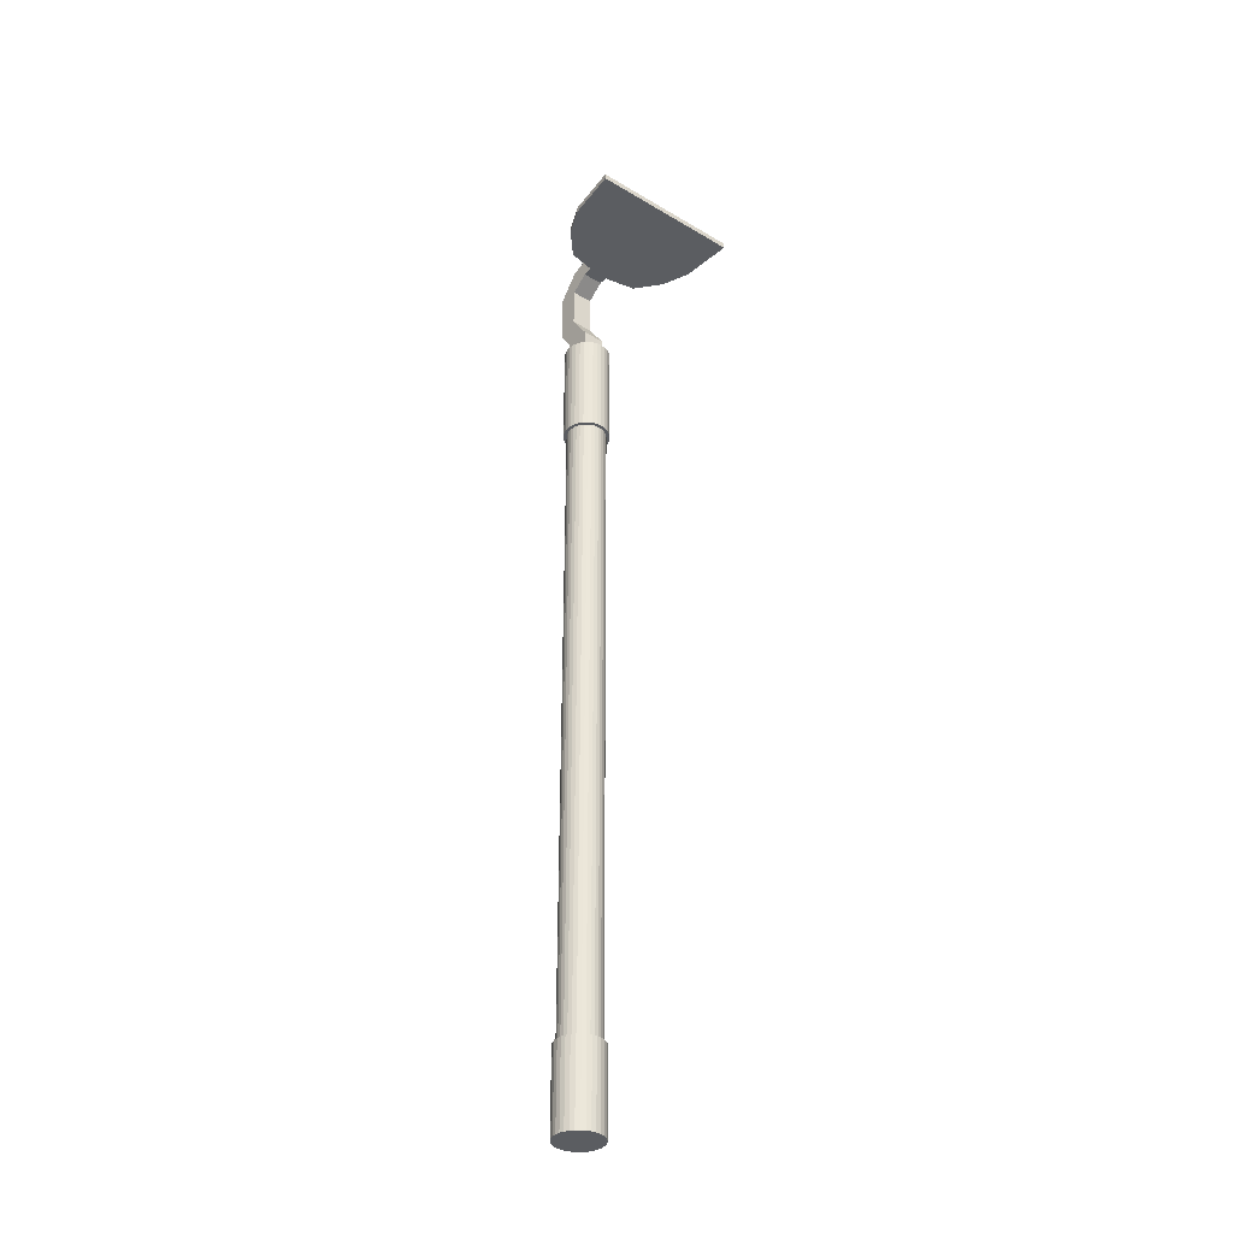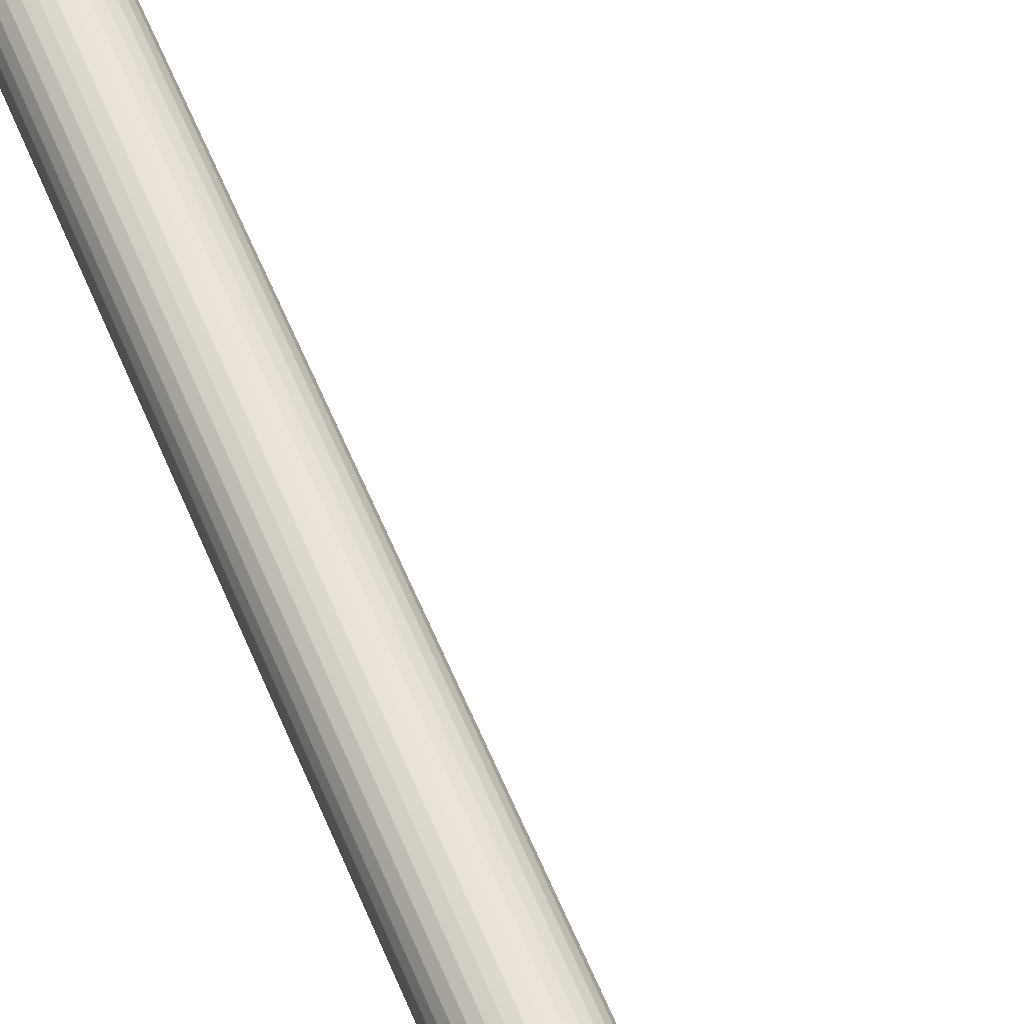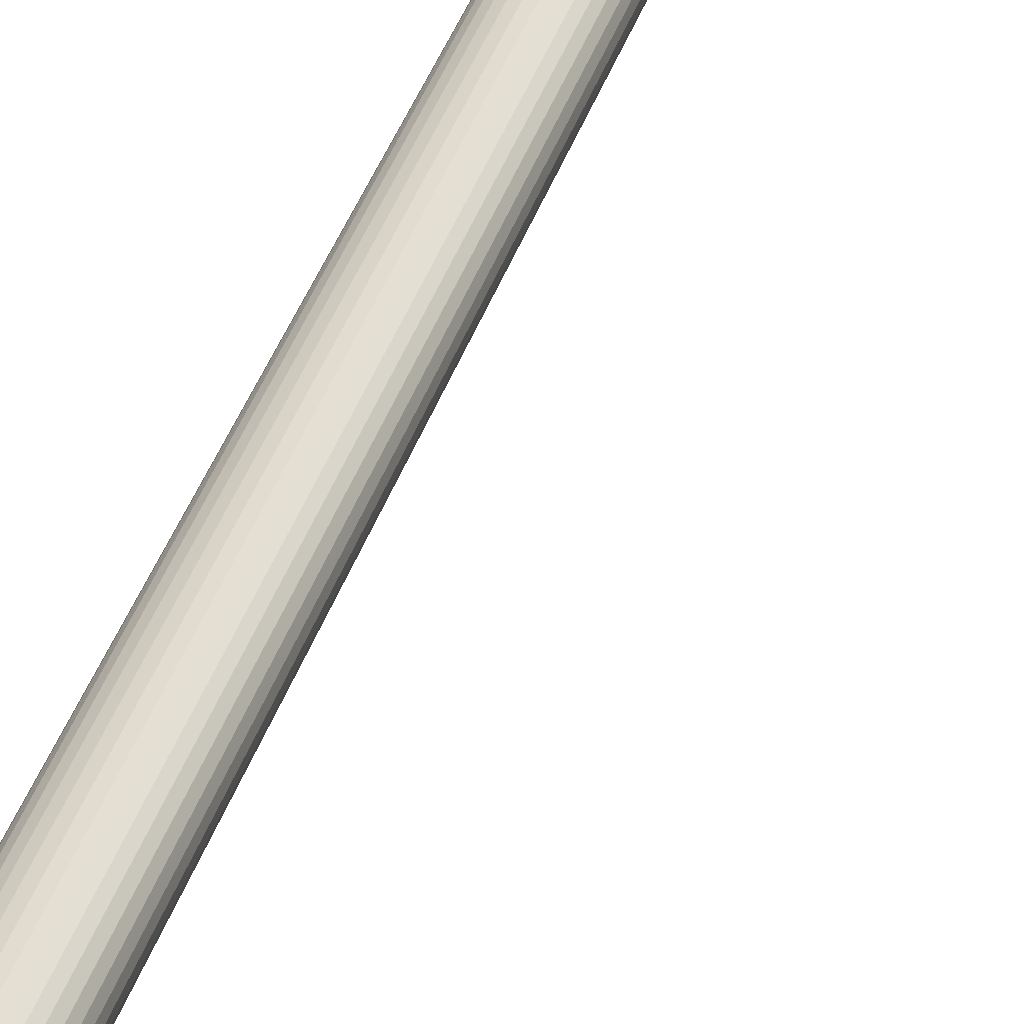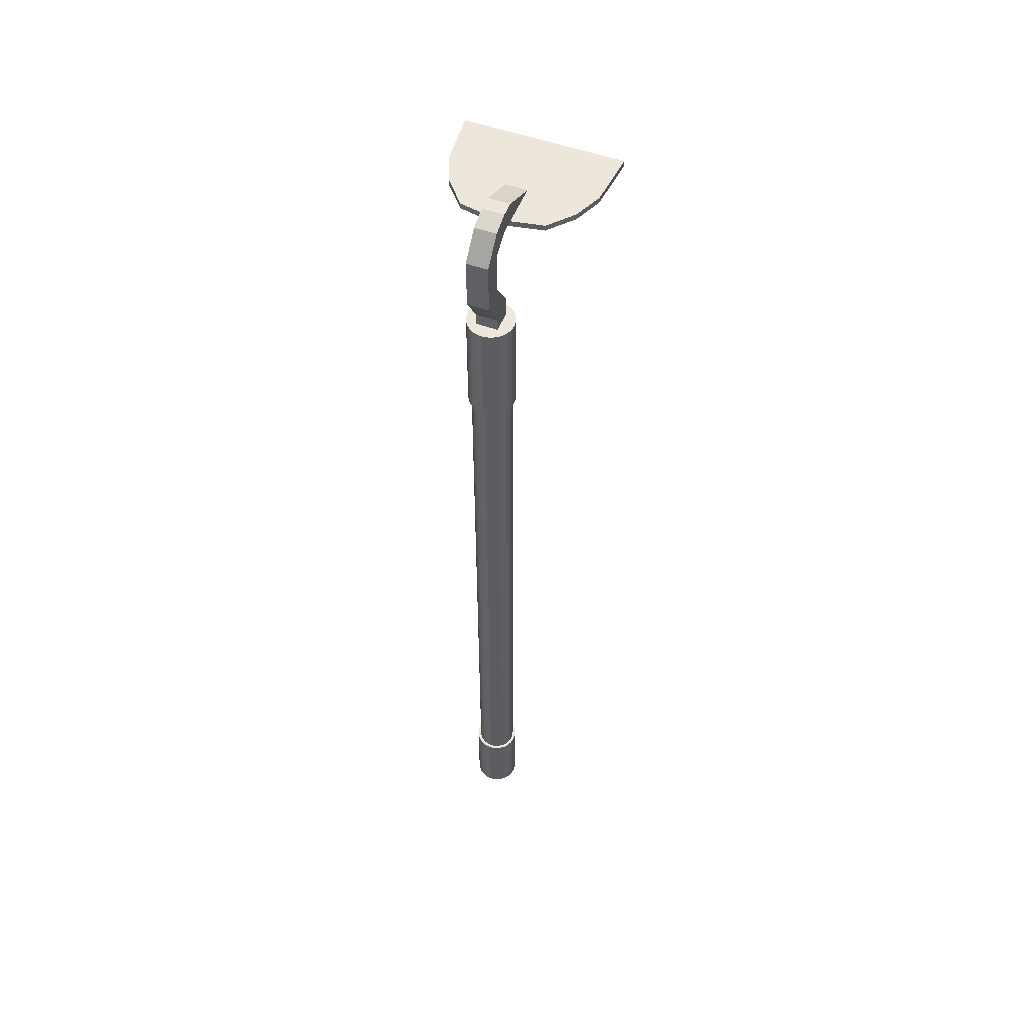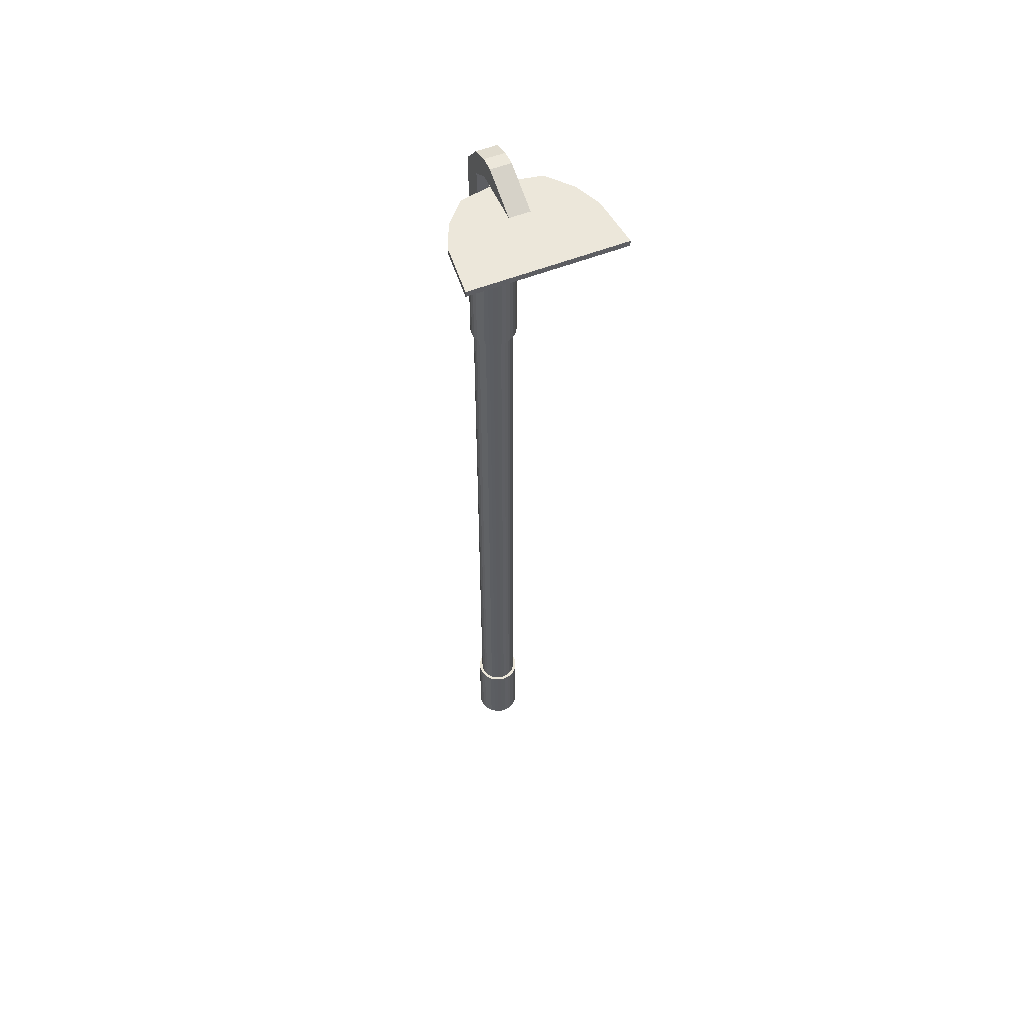
<metadata>
{"format":"obj","ext":"obj","renderer":"f3d","projection":"perspective","resolution":1024,"background":"white","views":[{"elev":-35.8,"azim":-127.9,"up":"+Y"},{"elev":45.1,"azim":161.1,"up":"+Z"},{"elev":32.2,"azim":-165.2,"up":"+Z"},{"elev":53.1,"azim":111.0,"up":"+Y"},{"elev":54.1,"azim":-113.0,"up":"+Y"}]}
</metadata>
<code>
o Cylinder
v -0.1746 -3.215 -0.1746
v -0.1372 -3.215 -0.2053
v -0.09448 -3.215 -0.2281
v -0.04817 -3.215 -0.2422
v 0 -3.215 -0.2469
v 0.04817 -3.215 -0.2422
v 0.09448 -3.215 -0.2281
v 0.1372 -3.215 -0.2053
v 0.1746 -3.215 -0.1746
v 0.2053 -3.215 -0.1372
v 0.2281 -3.215 -0.09448
v 0.2422 -3.215 -0.04817
v 0.2469 -3.215 0
v 0.2422 -3.215 0.04817
v 0.2281 -3.215 0.09448
v 0.2053 -3.215 0.1372
v 0.1746 -3.215 0.1746
v 0.1372 -3.215 0.2053
v 0.09448 -3.215 0.2281
v 0.04817 -3.215 0.2422
v -0 -3.215 0.2469
v -0.04817 -3.215 0.2422
v -0.09448 -3.215 0.2281
v -0.1372 -3.215 0.2053
v -0.1746 -3.215 0.1746
v -0.2053 -3.215 0.1372
v -0.2281 -3.215 0.09448
v -0.2422 -3.215 0.04817
v -0.2469 -3.215 -0
v -0.2422 -3.215 -0.04817
v -0.2281 -3.215 -0.09448
v -0.2053 -3.215 -0.1372
v -0.1746 4.886 -0.1746
v -0.1372 4.886 -0.2053
v -0.09448 4.886 -0.2281
v -0.04817 4.886 -0.2422
v 0 4.886 -0.2469
v 0.04817 4.886 -0.2422
v 0.09448 4.886 -0.2281
v 0.1372 4.886 -0.2053
v 0.1746 4.886 -0.1746
v 0.2053 4.886 -0.1372
v 0.2281 4.886 -0.09448
v 0.2422 4.886 -0.04817
v 0.2469 4.886 0
v 0.2422 4.886 0.04817
v 0.2281 4.886 0.09448
v 0.2053 4.886 0.1372
v 0.1746 4.886 0.1746
v 0.1372 4.886 0.2053
v 0.09448 4.886 0.2281
v 0.04817 4.886 0.2422
v -0 4.886 0.2469
v -0.04817 4.886 0.2422
v -0.09448 4.886 0.2281
v -0.1372 4.886 0.2053
v -0.1746 4.886 0.1746
v -0.2053 4.886 0.1372
v -0.2281 4.886 0.09448
v -0.2422 4.886 0.04817
v -0.2469 4.886 -0
v -0.2422 4.886 -0.04817
v -0.2281 4.886 -0.09448
v -0.2053 4.886 -0.1372
v -0.1298 6.231 -0.1298
v -0.102 6.231 -0.1526
v -0.07024 6.231 -0.1696
v -0.03581 6.231 -0.18
v 0 6.231 -0.1836
v 0.03581 6.231 -0.18
v 0.07024 6.231 -0.1696
v 0.102 6.231 -0.1526
v 0.1298 6.231 -0.1298
v 0.1526 6.231 -0.102
v 0.1696 6.231 -0.07024
v 0.18 6.231 -0.03581
v 0.1836 6.231 0
v 0.18 6.231 0.03581
v 0.1696 6.231 0.07024
v 0.1526 6.231 0.102
v 0.1298 6.231 0.1298
v 0.102 6.231 0.1526
v 0.07024 6.231 0.1696
v 0.03581 6.231 0.18
v -0 6.231 0.1836
v -0.03581 6.231 0.18
v -0.07024 6.231 0.1696
v -0.102 6.231 0.1526
v -0.1298 6.231 0.1298
v -0.1526 6.231 0.102
v -0.1696 6.231 0.07024
v -0.18 6.231 0.03581
v -0.1836 6.231 -0
v -0.18 6.231 -0.03581
v -0.1696 6.231 -0.07024
v -0.1526 6.231 -0.102
v -0.2036 4.886 -0.2036
v -0.16 4.886 -0.2394
v -0.1102 4.886 -0.266
v -0.05618 4.886 -0.2824
v 0 4.886 -0.2879
v 0.05618 4.886 -0.2824
v 0.1102 4.886 -0.266
v 0.16 4.886 -0.2394
v 0.2036 4.886 -0.2036
v 0.2394 4.886 -0.16
v 0.266 4.886 -0.1102
v 0.2824 4.886 -0.05618
v 0.2879 4.886 0
v 0.2824 4.886 0.05618
v 0.266 4.886 0.1102
v 0.2394 4.886 0.16
v 0.2036 4.886 0.2036
v 0.16 4.886 0.2394
v 0.1102 4.886 0.266
v 0.05618 4.886 0.2824
v -0 4.886 0.2879
v -0.05618 4.886 0.2824
v -0.1102 4.886 0.266
v -0.16 4.886 0.2394
v -0.2036 4.886 0.2036
v -0.2394 4.886 0.16
v -0.266 4.886 0.1102
v -0.2824 4.886 0.05617
v -0.2879 4.886 -0
v -0.2824 4.886 -0.05618
v -0.266 4.886 -0.1102
v -0.2394 4.886 -0.16
v -0.16 6.231 -0.2394
v -0.2036 6.231 -0.2036
v -0.1102 6.231 -0.266
v -0.05618 6.231 -0.2824
v 0 6.231 -0.2879
v 0.05618 6.231 -0.2824
v 0.1102 6.231 -0.266
v 0.16 6.231 -0.2394
v 0.2036 6.231 -0.2036
v 0.2394 6.231 -0.16
v 0.266 6.231 -0.1102
v 0.2824 6.231 -0.05618
v 0.2879 6.231 0
v 0.2824 6.231 0.05618
v 0.266 6.231 0.1102
v 0.2394 6.231 0.16
v 0.2036 6.231 0.2036
v 0.16 6.231 0.2394
v 0.1102 6.231 0.266
v 0.05618 6.231 0.2824
v -0 6.231 0.2879
v -0.05618 6.231 0.2824
v -0.1102 6.231 0.266
v -0.16 6.231 0.2394
v -0.2036 6.231 0.2036
v -0.2394 6.231 0.16
v -0.266 6.231 0.1102
v -0.2824 6.231 0.05617
v -0.2879 6.231 -0
v -0.2824 6.231 -0.05618
v -0.266 6.231 -0.1102
v -0.2394 6.231 -0.16
v 0.1298 6.382 -0.1298
v -0.1298 6.492 -0.1298
v -0.1298 6.492 0.1298
v 0.1298 6.382 0.1298
v 0.1298 6.877 0.1298
v 0.1298 6.877 -0.1298
v 0.3865 6.803 -0.1298
v 0.3865 6.803 0.1298
v 0.1297 7.401 0.1298
v 0.1297 7.401 -0.1298
v 0.3864 7.432 0.1298
v 0.3864 7.432 -0.1298
v 0.1297 7.734 0.1298
v 0.1297 7.734 -0.1298
v -0.09804 7.808 -0.1298
v -0.09804 7.808 0.1298
v -0.09801 7.554 -0.1298
v -0.09801 7.554 0.1298
v -0.2751 7.808 0.1298
v -0.275 7.551 0.1298
v -0.275 7.554 -0.1298
v -0.2751 7.808 -0.1298
v -1.639 7.551 0.948
v -1.639 7.551 -0.9786
v -0.2749 7.479 0.1297
v -0.2749 7.482 -0.1299
v -1.639 7.479 -0.9787
v -1.639 7.479 0.948
v -0.8066 7.551 0.1298
v -0.8066 7.551 -0.1298
v -0.3431 7.551 0.4832
v -0.3493 7.552 -0.511
v -0.3491 7.48 -0.5111
v -0.343 7.479 0.4831
v -0.2027 -3.215 -0.2027
v -0.1593 -3.215 -0.2384
v -0.1097 -3.215 -0.2648
v -0.05593 -3.215 -0.2812
v 0 -3.215 -0.2867
v 0.05593 -3.215 -0.2812
v 0.1097 -3.215 -0.2648
v 0.1593 -3.215 -0.2384
v 0.2027 -3.215 -0.2027
v 0.2384 -3.215 -0.1593
v 0.2648 -3.215 -0.1097
v 0.2812 -3.215 -0.05593
v 0.2867 -3.215 0
v 0.2812 -3.215 0.05593
v 0.2648 -3.215 0.1097
v 0.2384 -3.215 0.1593
v 0.2027 -3.215 0.2027
v 0.1593 -3.215 0.2384
v 0.1097 -3.215 0.2648
v 0.05593 -3.215 0.2812
v -0 -3.215 0.2867
v -0.05593 -3.215 0.2812
v -0.1097 -3.215 0.2648
v -0.1593 -3.215 0.2384
v -0.2027 -3.215 0.2027
v -0.2384 -3.215 0.1593
v -0.2648 -3.215 0.1097
v -0.2812 -3.215 0.05593
v -0.2867 -3.215 -0
v -0.2812 -3.215 -0.05593
v -0.2648 -3.215 -0.1097
v -0.2384 -3.215 -0.1593
v -0.2027 -4.234 -0.2027
v -0.1593 -4.234 -0.2384
v -0.1097 -4.234 -0.2648
v -0.05593 -4.234 -0.2812
v -0 -4.234 -0.2867
v 0.05593 -4.234 -0.2812
v 0.1097 -4.234 -0.2648
v 0.1593 -4.234 -0.2384
v 0.2027 -4.234 -0.2027
v 0.2384 -4.234 -0.1593
v 0.2648 -4.234 -0.1097
v 0.2812 -4.234 -0.05593
v 0.2867 -4.234 0
v 0.2812 -4.234 0.05593
v 0.2648 -4.234 0.1097
v 0.2384 -4.234 0.1593
v 0.2027 -4.234 0.2027
v 0.1593 -4.234 0.2384
v 0.1097 -4.234 0.2648
v 0.05593 -4.234 0.2812
v -0 -4.234 0.2867
v -0.05593 -4.234 0.2812
v -0.1097 -4.234 0.2648
v -0.1593 -4.234 0.2384
v -0.2027 -4.234 0.2027
v -0.2384 -4.234 0.1593
v -0.2648 -4.234 0.1097
v -0.2812 -4.234 0.05593
v -0.2867 -4.234 -0
v -0.2812 -4.234 -0.05593
v -0.2648 -4.234 -0.1097
v -0.2384 -4.234 -0.1593
v -0.6401 7.551 0.74
v -0.9783 7.551 0.8847
v -0.9781 7.551 -0.9153
v -0.6415 7.551 -0.7692
v -0.6414 7.479 -0.7692
v -0.978 7.479 -0.9153
v -0.9781 7.479 0.8846
v -0.64 7.479 0.7399
f 81 73 161 164
f 65 89 163 162
f 73 65 162 161
f 89 81 164 163
f 161 162 166
f 163 164 165
f 162 163 165 166
f 161 164 168 167
f 165 164 168
f 161 166 167
f 166 165 169 170
f 169 171 173
f 167 166 170 172
f 168 167 172 171
f 165 168 171 169
f 173 174 175 176
f 174 170 177 175
f 169 173 176 178
f 170 169 178 177
f 177 178 180 181
f 172 170 174
f 171 172 174 173
f 181 180 179 182
f 175 177 181 182
f 176 175 182 179
f 178 176 179 180
f 181 192 193 186
f 180 181 186 185
f 193 192 262 263
f 185 186 193 263 264 187 188 265 266 194
f 184 183 188 187
f 179 182 190 189
f 180 179 189
f 182 181 190
f 266 259 191 194
f 261 184 187 264
f 180 191 259 260 183 184 261 262 192 181 190 189
f 191 180 185 194
f 261 264 263 262
f 183 260 265 188
f 63 62 126 127
f 50 49 113 114
f 37 36 100 101
f 33 64 128 97
f 51 50 114 115
f 38 37 101 102
f 64 63 127 128
f 52 51 115 116
f 39 38 102 103
f 53 52 116 117
f 40 39 103 104
f 54 53 117 118
f 41 40 104 105
f 55 54 118 119
f 42 41 105 106
f 56 55 119 120
f 43 42 106 107
f 57 56 120 121
f 44 43 107 108
f 58 57 121 122
f 45 44 108 109
f 59 58 122 123
f 46 45 109 110
f 60 59 123 124
f 47 46 110 111
f 34 33 97 98
f 61 60 124 125
f 48 47 111 112
f 35 34 98 99
f 62 61 125 126
f 49 48 112 113
f 36 35 99 100
f 20 21 215 214
f 31 63 64 32
f 32 64 33 1
f 30 62 63 31
f 29 61 62 30
f 28 60 61 29
f 27 59 60 28
f 26 58 59 27
f 25 57 58 26
f 24 56 57 25
f 23 55 56 24
f 22 54 55 23
f 21 53 54 22
f 20 52 53 21
f 19 51 52 20
f 18 50 51 19
f 17 49 50 18
f 16 48 49 17
f 15 47 48 16
f 14 46 47 15
f 13 45 46 14
f 12 44 45 13
f 11 43 44 12
f 10 42 43 11
f 9 41 42 10
f 8 40 41 9
f 7 39 40 8
f 6 38 39 7
f 5 37 38 6
f 4 36 37 5
f 3 35 36 4
f 2 34 35 3
f 1 33 34 2
f 97 130 129 98
f 98 129 131 99
f 99 131 132 100
f 100 132 133 101
f 101 133 134 102
f 102 134 135 103
f 103 135 136 104
f 104 136 137 105
f 105 137 138 106
f 106 138 139 107
f 107 139 140 108
f 108 140 141 109
f 109 141 142 110
f 110 142 143 111
f 111 143 144 112
f 112 144 145 113
f 113 145 146 114
f 114 146 147 115
f 115 147 148 116
f 116 148 149 117
f 117 149 150 118
f 118 150 151 119
f 119 151 152 120
f 120 152 153 121
f 121 153 154 122
f 122 154 155 123
f 123 155 156 124
f 124 156 157 125
f 125 157 158 126
f 126 158 159 127
f 89 88 87 86 85 84 83 82 81
f 128 160 130 97
f 127 159 160 128
f 65 66 129 130
f 66 67 131 129
f 67 68 132 131
f 68 69 133 132
f 69 70 134 133
f 70 71 135 134
f 71 72 136 135
f 72 73 137 136
f 73 74 138 137
f 74 75 139 138
f 75 76 140 139
f 76 77 141 140
f 77 78 142 141
f 78 79 143 142
f 79 80 144 143
f 80 81 145 144
f 81 82 146 145
f 82 83 147 146
f 83 84 148 147
f 84 85 149 148
f 85 86 150 149
f 86 87 151 150
f 87 88 152 151
f 88 89 153 152
f 89 90 154 153
f 90 91 155 154
f 91 92 156 155
f 92 93 157 156
f 93 94 158 157
f 94 95 159 158
f 95 96 160 159
f 96 65 130 160
f 74 73 81 80 79 78 77 76 75
f 65 96 95 94 93 92 91 90 89
f 66 65 73 72 71 70 69 68 67
f 201 202 234 233
f 27 28 222 221
f 7 8 202 201
f 14 15 209 208
f 21 22 216 215
f 1 2 196 195
f 28 29 223 222
f 8 9 203 202
f 15 16 210 209
f 22 23 217 216
f 2 3 197 196
f 29 30 224 223
f 9 10 204 203
f 16 17 211 210
f 23 24 218 217
f 3 4 198 197
f 30 31 225 224
f 10 11 205 204
f 17 18 212 211
f 24 25 219 218
f 4 5 199 198
f 31 32 226 225
f 11 12 206 205
f 18 19 213 212
f 25 26 220 219
f 5 6 200 199
f 32 1 195 226
f 12 13 207 206
f 19 20 214 213
f 26 27 221 220
f 6 7 201 200
f 13 14 208 207
f 227 228 229 230 231 232 233 234 235 236 237 238 239 240 241 242 243 244 245 246 247 248 249 250 251 252 253 254 255 256 257 258
f 215 216 248 247
f 202 203 235 234
f 216 217 249 248
f 203 204 236 235
f 217 218 250 249
f 204 205 237 236
f 218 219 251 250
f 205 206 238 237
f 219 220 252 251
f 206 207 239 238
f 220 221 253 252
f 207 208 240 239
f 221 222 254 253
f 208 209 241 240
f 195 196 228 227
f 222 223 255 254
f 209 210 242 241
f 196 197 229 228
f 223 224 256 255
f 210 211 243 242
f 197 198 230 229
f 224 225 257 256
f 211 212 244 243
f 198 199 231 230
f 225 226 258 257
f 212 213 245 244
f 199 200 232 231
f 226 195 227 258
f 213 214 246 245
f 200 201 233 232
f 214 215 247 246
f 265 260 259 266

</code>
